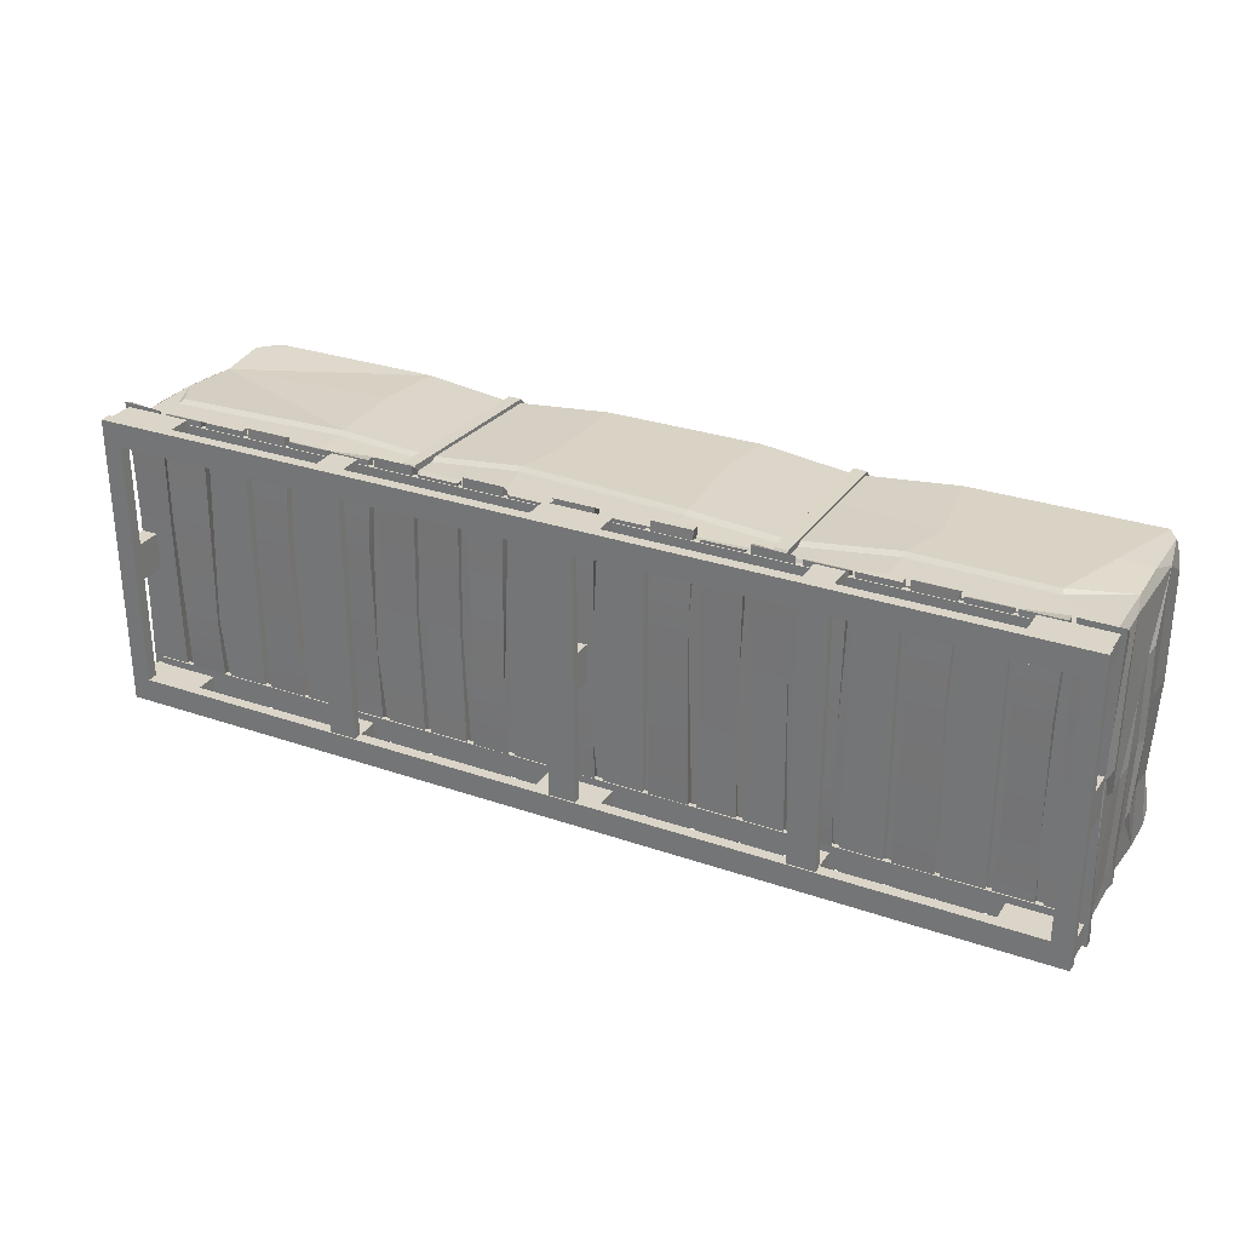
<metadata>
{"format":"obj","ext":"obj","renderer":"f3d","projection":"perspective","resolution":1024,"background":"white","views":[{"elev":29.2,"azim":27.1,"up":"+Z"}]}
</metadata>
<code>
v -245.2 19.24 80
v -224.6 19.24 79.43
v -245.2 23.47 78.35
v -227.6 23.47 76.62
v -245.2 23.47 -71.65
v -224.6 23.47 -71.65
v -245.2 19.24 -74.07
v -224.6 19.24 -74.07
v -241.4 23.23 19.78
v -227.3 23.23 19.78
v -225.8 19.48 19.78
v -244 19.48 19.78
v -221.3 19.24 78.48
v -200.8 19.24 78.48
v -221.3 23.47 76.45
v -200.8 23.47 76.45
v -221.3 23.47 -77.72
v -200.8 23.47 -77.72
v -221.3 19.24 -77.72
v -200.8 19.24 -77.72
v -218.5 21.7 -29.5
v -203.8 21.7 -29.5
v -201.8 17.86 -29.5
v -220.3 17.86 -29.5
v -198 19.24 78.48
v -177.5 19.24 78.48
v -188.6 23.47 56.17
v -177.5 23.47 78.48
v -198 23.47 -70.46
v -177.5 23.47 -70.46
v -198 19.24 -74.07
v -177.5 19.24 -74.07
v -198 23.47 47.97
v -198 21.12 78.48
v -185.9 23.47 78.48
v -174 19.24 80.56
v -153.5 19.24 80.56
v -174 23.47 78.35
v -153.5 23.47 78.35
v -174 23.47 -75.19
v -153.5 23.47 -75.19
v -174 19.24 -77.72
v -153.5 19.24 -77.72
v -169.2 21.91 25.32
v -155.1 21.91 25.32
v -155.1 18.34 25.32
v -172.4 18.34 25.32
v -151.2 19.24 78.48
v -130.7 19.24 78.48
v -151.2 23.47 76.45
v -130.7 23.47 76.45
v -151.2 23.47 -74.07
v -130.7 23.47 -74.07
v -151.2 19.24 -74.07
v -130.7 19.24 -74.07
v -128.3 19.24 78.48
v -107.8 19.24 78.48
v -125.4 23.47 76.9
v -107.8 23.47 78.48
v -128.3 23.47 -73.94
v -107.8 23.47 -73.94
v -128.3 19.24 -77.72
v -107.8 19.24 -77.72
v -126.6 19.58 -24.6
v -126.6 23.13 -24.6
v -111.6 23.13 -24.6
v -109.4 19.58 -24.6
v -124.1 21.87 31.1
v -109.3 21.87 31.1
v -109.3 18.28 31.1
v -126.7 18.28 31.1
v -104.8 19.24 80.56
v -84.29 19.24 80.56
v -104.8 23.47 78.35
v -84.29 23.47 77.07
v -104.8 23.47 -74.07
v -84.29 23.47 -74.07
v -104.8 19.24 -74.07
v -84.29 19.24 -74.07
v -102 23.14 1.196
v -87.07 23.14 1.196
v -85.9 19.57 1.196
v -103.2 19.57 1.196
v -244.1 0 78.48
v 241.3 0 78.48
v -244.1 5.613 78.48
v 241.3 5.613 78.48
v -244.1 5.613 -74.07
v 241.3 5.613 -74.07
v -244.1 0 -74.07
v 241.3 0 -74.07
v -234.6 5.613 66.13
v 231.7 5.613 66.13
v 231.7 5.613 -61.72
v -234.6 5.613 -61.72
v -234.6 0 -61.72
v 231.7 0 -61.72
v 231.7 0 66.13
v -234.6 0 66.13
v -243.2 5.613 77.78
v -208.9 5.613 77.78
v -243.2 19.24 77.78
v -208.9 19.24 77.78
v -243.2 19.24 67
v -208.9 19.24 67
v -243.2 5.613 67
v -208.9 5.613 67
v -17.15 5.613 77.78
v 17.15 5.613 77.78
v -17.15 19.24 77.78
v 17.15 19.24 77.78
v -17.15 19.24 67
v 17.15 19.24 67
v -17.15 5.613 67
v 17.15 5.613 67
v -17.15 5.613 -62.96
v 17.15 5.613 -62.96
v -17.15 19.24 -62.96
v 17.15 19.24 -62.96
v -17.15 19.24 -73.74
v 17.15 19.24 -73.74
v -17.15 5.613 -73.74
v 17.15 5.613 -73.74
v -243.2 5.613 -62.96
v -208.9 5.613 -62.96
v -243.2 19.24 -62.96
v -208.9 19.24 -62.96
v -243.2 19.24 -73.74
v -208.9 19.24 -73.74
v -243.2 5.613 -73.74
v -208.9 5.613 -73.74
v -243.5 5.613 -7.52
v -243.5 5.613 11.51
v -243.5 19.24 -7.52
v -243.5 19.24 11.51
v -235.2 19.24 -7.52
v -235.2 19.24 11.51
v -235.2 5.613 -7.52
v -235.2 5.613 11.51
v -4.166 5.613 -7.52
v -4.166 5.613 11.51
v -4.166 19.24 -7.52
v -4.166 19.24 11.51
v 4.166 19.24 -7.52
v 4.166 19.24 11.51
v 4.166 5.613 -7.52
v 4.166 5.613 11.51
v -126.3 0.6783 -61.72
v -126.3 0.6783 66.13
v -126.3 4.934 -61.72
v -126.3 4.934 66.13
v -112.5 4.934 -61.72
v -112.5 4.934 66.13
v -112.5 0.6783 -61.72
v -112.5 0.6783 66.13
v -127.4 5.613 -62.96
v -113.2 5.613 -62.96
v -127.4 19.24 -62.96
v -113.2 19.24 -62.96
v -127.4 19.24 -73.74
v -113.2 19.24 -73.74
v -127.4 5.613 -73.74
v -113.2 5.613 -73.74
v -127.4 5.613 77.78
v -113.2 5.613 77.78
v -127.4 19.24 77.78
v -113.2 19.24 77.78
v -127.4 19.24 67
v -113.2 19.24 67
v -127.4 5.613 67
v -113.2 5.613 67
v -239.3 18.7 75.56
v 236.7 18.7 75.56
v -239.3 21.03 75.56
v 236.7 21.03 75.56
v -239.3 21.03 63.68
v 236.7 21.03 63.68
v 236.7 18.7 63.68
v -239.3 18.7 63.68
v -239.3 21.03 -71.14
v 236.7 21.03 -71.14
v -239.3 18.7 -71.14
v 236.7 18.7 -71.14
v 236.7 21.03 -59.27
v -239.3 21.03 -59.27
v -239.3 18.7 -59.27
v 236.7 18.7 -59.27
v 206.2 5.613 77.78
v 240.5 5.613 77.78
v 206.2 19.24 77.78
v 240.5 19.24 77.78
v 206.2 19.24 67
v 240.5 19.24 67
v 206.2 5.613 67
v 240.5 5.613 67
v 232.7 5.613 -7.52
v 232.7 5.613 11.51
v 232.7 19.24 -7.52
v 232.7 19.24 11.51
v 241 19.24 -7.52
v 241 19.24 11.51
v 241 5.613 -7.52
v 241 5.613 11.51
v 206.2 5.613 -62.96
v 240.5 5.613 -62.96
v 206.2 19.24 -62.96
v 240.5 19.24 -62.96
v 206.2 19.24 -73.74
v 240.5 19.24 -73.74
v 206.2 5.613 -73.74
v 240.5 5.613 -73.74
v 222.3 19.24 80.56
v 242.8 19.24 80.56
v 222.3 23.47 78.35
v 242.8 23.47 77.07
v 222.3 23.47 -74.07
v 242.8 23.47 -74.07
v 222.3 19.24 -74.07
v 242.8 19.24 -74.07
v 225.1 23.14 1.196
v 240 23.14 1.196
v 241.2 19.57 1.196
v 223.9 19.57 1.196
v 198.8 19.24 78.48
v 219.3 19.24 78.48
v 201.7 23.47 76.9
v 219.3 23.47 78.48
v 198.8 23.47 -73.94
v 219.3 23.47 -73.94
v 198.8 19.24 -77.72
v 219.3 19.24 -77.72
v 200.5 19.58 -24.6
v 200.5 23.13 -24.6
v 215.5 23.13 -24.6
v 217.7 19.58 -24.6
v 203 21.87 31.1
v 217.8 21.87 31.1
v 217.8 18.28 31.1
v 200.4 18.28 31.1
v 175.9 19.24 78.48
v 196.4 19.24 78.48
v 175.9 23.47 76.45
v 196.4 23.47 76.45
v 175.9 23.47 -74.07
v 196.4 23.47 -74.07
v 175.9 19.24 -74.07
v 196.4 19.24 -74.07
v 153.1 19.24 80.56
v 173.6 19.24 80.56
v 153.1 23.47 78.35
v 173.6 23.47 78.35
v 153.1 23.47 -75.19
v 173.6 23.47 -75.19
v 153.1 19.24 -77.72
v 173.6 19.24 -77.72
v 157.9 21.91 25.32
v 172 21.91 25.32
v 172 18.34 25.32
v 154.7 18.34 25.32
v 129.1 19.24 78.48
v 149.6 19.24 78.48
v 138.5 23.47 56.17
v 149.6 23.47 78.48
v 129.1 23.47 -70.46
v 149.6 23.47 -70.46
v 129.1 19.24 -74.07
v 149.6 19.24 -74.07
v 129.1 23.47 47.97
v 129.1 21.12 78.48
v 141.2 23.47 78.48
v 105.8 19.24 78.48
v 126.3 19.24 78.48
v 105.8 23.47 76.45
v 126.3 23.47 76.45
v 105.8 23.47 -77.72
v 126.3 23.47 -77.72
v 105.8 19.24 -77.72
v 126.3 19.24 -77.72
v 108.7 21.7 -29.5
v 123.3 21.7 -29.5
v 125.3 17.86 -29.5
v 106.8 17.86 -29.5
v 81.95 19.24 80
v 102.5 19.24 79.43
v 81.95 23.47 78.35
v 99.52 23.47 76.62
v 81.95 23.47 -71.65
v 102.5 23.47 -71.65
v 81.95 19.24 -74.07
v 102.5 19.24 -74.07
v 85.69 23.23 19.78
v 99.83 23.23 19.78
v 101.3 19.48 19.78
v 83.1 19.48 19.78
v -60.98 19.24 -77.72
v -81.49 19.24 -77.72
v -60.98 23.47 -75.5
v -81.49 23.47 -74.23
v -60.98 23.47 76.91
v -81.49 23.47 76.91
v -60.98 19.24 76.91
v -81.49 19.24 76.91
v -63.75 23.14 1.65
v -78.71 23.14 1.65
v -79.89 19.57 1.65
v -62.58 19.57 1.65
v -37.51 19.24 -75.63
v -58.02 19.24 -75.63
v -40.35 23.47 -74.05
v -58.02 23.47 -75.63
v -37.51 23.47 76.78
v -58.02 23.47 76.78
v -37.51 19.24 80.56
v -58.02 19.24 80.56
v -39.16 19.58 27.44
v -39.16 23.13 27.44
v -54.15 23.13 27.44
v -56.37 19.58 27.44
v -41.65 21.87 -28.25
v -56.45 21.87 -28.25
v -56.45 18.28 -28.25
v -39.07 18.28 -28.25
v -14.54 19.24 -75.63
v -35.04 19.24 -75.63
v -14.54 23.47 -73.6
v -35.04 23.47 -73.6
v -14.54 23.47 76.91
v -35.04 23.47 76.91
v -14.54 19.24 76.91
v -35.04 19.24 76.91
v 8.198 19.24 -77.72
v -12.31 19.24 -77.72
v 8.198 23.47 -75.5
v -12.31 23.47 -75.5
v 8.198 23.47 78.03
v -12.31 23.47 78.03
v 8.198 19.24 80.56
v -12.31 19.24 80.56
v 3.431 21.91 -22.48
v -10.72 21.91 -22.48
v -10.72 18.34 -22.48
v 6.608 18.34 -22.48
v 32.22 19.24 -75.63
v 11.71 19.24 -75.63
v 22.83 23.47 -53.33
v 11.71 23.47 -75.63
v 32.22 23.47 73.3
v 11.71 23.47 73.3
v 32.22 19.24 76.91
v 11.71 19.24 76.91
v 32.22 23.47 -45.12
v 32.22 21.12 -75.63
v 20.13 23.47 -75.63
v 55.53 19.24 -75.63
v 35.02 19.24 -75.63
v 55.53 23.47 -73.6
v 35.02 23.47 -73.6
v 55.53 23.47 80.56
v 35.02 23.47 80.56
v 55.53 19.24 80.56
v 35.02 19.24 80.56
v 52.67 21.7 32.35
v 37.99 21.7 32.35
v 35.99 17.86 32.35
v 54.57 17.86 32.35
v 79.37 19.24 -77.15
v 58.87 19.24 -76.58
v 79.37 23.47 -75.5
v 61.8 23.47 -73.78
v 79.37 23.47 74.5
v 58.87 23.47 74.5
v 79.37 19.24 76.91
v 58.87 19.24 76.91
v 75.63 23.23 -16.93
v 61.49 23.23 -16.93
v 60.02 19.48 -16.93
v 78.22 19.48 -16.93
v -6.901 0.6783 -61.72
v -6.901 0.6783 66.13
v -6.901 4.934 -61.72
v -6.901 4.934 66.13
v 6.901 4.934 -61.72
v 6.901 4.934 66.13
v 6.901 0.6783 -61.72
v 6.901 0.6783 66.13
v 110.8 5.613 77.78
v 124.9 5.613 77.78
v 110.8 19.24 77.78
v 124.9 19.24 77.78
v 110.8 19.24 67
v 124.9 19.24 67
v 110.8 5.613 67
v 124.9 5.613 67
v 111.9 0.6783 -61.72
v 111.9 0.6783 66.13
v 111.9 4.934 -61.72
v 111.9 4.934 66.13
v 125.7 4.934 -61.72
v 125.7 4.934 66.13
v 125.7 0.6783 -61.72
v 125.7 0.6783 66.13
v 110.8 5.613 -62.96
v 124.9 5.613 -62.96
v 110.8 19.24 -62.96
v 124.9 19.24 -62.96
v 110.8 19.24 -73.74
v 124.9 19.24 -73.74
v 110.8 5.613 -73.74
v 124.9 5.613 -73.74
v -95.08 23.62 71.13
v -94.85 28.62 76.21
v -88.52 23.32 71.13
v -88.29 28.31 76.21
v -90.41 123.5 70
v -90.64 118.5 75
v -83.85 123.2 70
v -84.08 118.2 75
v -90.64 118.5 -75
v -90.41 123.5 -70
v -84.08 118.2 -75
v -83.85 123.2 -70
v -95.08 23.62 -71.13
v -94.85 28.62 -76.21
v -88.52 23.32 -71.13
v -88.29 28.31 -76.21
v 88.63 23.47 71.1
v 88.77 28.47 76.17
v 95.19 23.47 70.92
v 95.33 28.47 75.99
v 88.6 123.5 70.06
v 88.74 118.5 75.06
v 95.17 123.5 69.89
v 95.3 118.5 74.88
v 84.7 118.5 -74.88
v 84.83 123.5 -69.89
v 91.26 118.5 -75.06
v 91.4 123.5 -70.06
v 84.81 23.47 -70.92
v 84.67 28.47 -75.99
v 91.37 23.47 -71.1
v 91.23 28.47 -76.17
v -39.03 23.47 75
v -39.03 23.47 -75
v -39.03 123.5 -75
v -39.03 123.5 75
v 41.41 23.47 75
v 41.41 123.5 75
v 41.41 123.5 -75
v 41.41 23.47 -75
v 139.3 23.47 75
v 139.3 123.5 75
v 139.3 123.5 -75
v 139.3 23.47 -75
v -138.3 23.47 75
v -138.3 23.47 -75
v -138.3 123.5 -75
v -138.3 123.5 75
v -89.75 29.65 72.7
v -89.75 117.3 72.7
v -89.75 121.9 67.72
v -89.75 121.9 -65.92
v -89.75 117.3 -72.7
v -89.75 29.65 -72.7
v -89.75 25.01 -65.92
v -89.75 25.01 67.72
v 90.01 25.01 67.72
v 90.01 25.01 -65.92
v 90.01 29.65 -72.7
v 90.01 117.3 -72.7
v 90.01 121.9 -65.92
v 90.01 121.9 67.72
v 90.01 117.3 72.7
v 90.01 29.65 72.7
v 240 26.47 72
v 237 23.47 75
v -240 115.6 -72
v -240 26.47 -72
v -237 23.47 -75
v 240 28.68 -68.53
v 237 23.47 -75
v -240 120.5 62.6
v -240 111.1 72
v -227.5 123.5 75
v -237 123.5 71.08
v -237 114.1 75
v -237 114.5 -75
v -228.1 123.5 -75
v -237 123.5 -62.35
v -234.6 23.47 75
v -237 26.85 75
v -237 23.47 71.62
v -242.1 42.87 72
v -242.1 26.47 61.85
v 240 120.4 -64.92
v 240 115.9 -71.83
v 237 118.5 -75
v 237 123.5 -69.2
v 232.1 123.5 -75
v 240 118.7 58.93
v 240 100.8 69.72
v 237 123.5 68.89
v 232.9 123.5 75
v 237 117.8 73.72
v -237 58.46 75
v 236.8 61.72 73.92
v -138.3 45.15 76.57
v -138.3 42.34 75
v -228.8 38.31 75
v -227 41.12 76.57
v -89.75 43.85 74.27
v -89.75 41.02 72.7
v -44.65 49.11 76.57
v -44.65 46.29 75
v 41.41 43.27 76.57
v 41.41 40.46 75
v 90.01 41 74.27
v 90.01 38.14 72.7
v 139.3 49.24 76.57
v 139.3 46.44 75
v 209.4 44.99 75
v 208.4 47.77 76.57
v -240 75.27 72
v -240 71.19 -72
v -242.5 58.89 46.05
v -242.5 61.31 -6.575
v -242.5 54.79 -42.92
v -240 65.67 -40.66
v -240 72.71 -5.862
v -240 70.3 41.43
v -240 67.67 72
v -240 62.14 -72
v -240 50.86 48.68
v -240 51.17 -10.07
v -240 48 -46.83
v -240 108.2 -72
v -241.9 95.34 -48.48
v -241.9 89.57 -9.956
v -240 86.05 17.57
v -240 82.16 -11.82
v -240 89.84 -49.99
v -240 100.4 29.22
v -235.5 84.49 -73.7
v -238.5 83.63 -70.7
v -237 70.73 -75
v -238.4 89.29 70.1
v -235.4 88.13 73.1
v -240 36.47 56.45
v -240 34.76 37.72
v -138.3 123.5 53.57
v -234.7 121.4 47.58
v -237.7 117.6 42.86
v 237.8 117.6 -44.76
v 234.8 121 -40.24
v 139.3 123.5 -49.03
v 143.2 123.5 16.9
v 237 123.5 4.323
v 240 119.4 3.697
v 240 96.11 -71.08
v 240.5 80.31 -42.48
v 241.4 87.13 -9.696
v 241.4 83.44 40.29
v 238.7 53.25 69.09
v 241.7 35.19 54.03
v 241.7 33.48 6.752
v 240 43.42 -10.66
v 238.8 96.09 -38.19
v 240 99.99 5.557
v 240 99.86 44.65
v 240 27.53 4.699
v 239.3 77.92 -46.79
v 240 80.36 -6.839
v 240 77.27 37.64
v 240 33.73 -6.817
v 236 72.86 -73.93
v 241 63.13 -69.87
v 240.5 58.98 -54.81
v 241 62.39 -8.618
v 240 54.17 -9.55
v 239.7 49.43 -59.37
v 240 56.18 -69.57
v 239 72.38 -69.11
v 239.4 70.77 -49.95
v 240 67.39 -8.181
v 236.5 96.97 -74.49
v 240 70.04 22.87
v 237 84.77 75
v 220.6 85.33 75.79
v 147 75.83 76.01
v 90.01 85.06 73.36
v 37.21 96 75.54
v -39.03 72.3 76.08
v -89.75 79.53 73.51
v -141.9 88.5 75.7
v 90.01 121.9 9.375
v 37.25 123.5 15.31
v -46.1 123.5 -8.487
v -89.75 121.9 -42.94
f 1 2 4 3
f 9 10 6 5
f 5 6 8 7
f 7 8 11 12
f 10 11 8 6
f 7 12 9 5
f 3 4 10 9
f 2 11 10 4
f 12 11 2 1
f 9 12 1 3
f 13 14 16 15
f 21 22 18 17
f 17 18 20 19
f 19 20 23 24
f 22 23 20 18
f 19 24 21 17
f 15 16 22 21
f 14 23 22 16
f 24 23 14 13
f 21 24 13 15
f 34 35 27
f 29 30 32 31
f 31 32 26 25
f 26 32 30 28
f 33 34 27
f 31 25 34 33 29
f 25 26 28 35 34
f 33 27 30 29
f 30 27 35 28
f 36 37 39 38
f 44 45 41 40
f 40 41 43 42
f 42 43 46 47
f 45 46 43 41
f 42 47 44 40
f 38 39 45 44
f 37 46 45 39
f 47 46 37 36
f 44 47 36 38
f 48 49 51 50
f 50 51 53 52
f 52 53 55 54
f 54 55 49 48
f 49 55 53 51
f 54 48 50 52
f 56 57 59 58
f 65 66 61 60
f 60 61 63 62
f 62 63 67 64
f 66 67 63 61
f 62 64 65 60
f 65 64 71 68
f 68 69 66 65
f 69 70 67 66
f 64 67 70 71
f 58 59 69 68
f 57 70 69 59
f 71 70 57 56
f 68 71 56 58
f 72 73 75 74
f 80 81 77 76
f 76 77 79 78
f 78 79 82 83
f 81 82 79 77
f 78 83 80 76
f 74 75 81 80
f 73 82 81 75
f 83 82 73 72
f 80 83 72 74
f 84 85 87 86
f 88 89 91 90
f 85 91 89 87
f 90 84 86 88
f 86 87 93 92
f 87 89 94 93
f 89 88 95 94
f 88 86 92 95
f 90 91 97 96
f 91 85 98 97
f 85 84 99 98
f 84 90 96 99
f 96 97 94 95
f 97 98 93 94
f 98 99 92 93
f 99 96 95 92
f 100 101 103 102
f 102 103 105 104
f 104 105 107 106
f 106 107 101 100
f 101 107 105 103
f 106 100 102 104
f 108 109 111 110
f 110 111 113 112
f 112 113 115 114
f 114 115 109 108
f 109 115 113 111
f 114 108 110 112
f 116 117 119 118
f 118 119 121 120
f 120 121 123 122
f 122 123 117 116
f 117 123 121 119
f 122 116 118 120
f 124 125 127 126
f 126 127 129 128
f 128 129 131 130
f 130 131 125 124
f 125 131 129 127
f 130 124 126 128
f 132 133 135 134
f 134 135 137 136
f 136 137 139 138
f 138 139 133 132
f 133 139 137 135
f 138 132 134 136
f 140 141 143 142
f 142 143 145 144
f 144 145 147 146
f 146 147 141 140
f 141 147 145 143
f 146 140 142 144
f 148 149 151 150
f 150 151 153 152
f 152 153 155 154
f 154 155 149 148
f 149 155 153 151
f 154 148 150 152
f 156 157 159 158
f 158 159 161 160
f 160 161 163 162
f 162 163 157 156
f 157 163 161 159
f 162 156 158 160
f 164 165 167 166
f 166 167 169 168
f 168 169 171 170
f 170 171 165 164
f 165 171 169 167
f 170 164 166 168
f 172 173 175 174
f 174 175 177 176
f 173 172 179 178
f 178 179 176 177
f 180 181 183 182
f 181 180 185 184
f 182 183 187 186
f 186 187 184 185
f 188 189 191 190
f 190 191 193 192
f 192 193 195 194
f 194 195 189 188
f 189 195 193 191
f 194 188 190 192
f 196 197 199 198
f 198 199 201 200
f 200 201 203 202
f 202 203 197 196
f 197 203 201 199
f 202 196 198 200
f 204 205 207 206
f 206 207 209 208
f 208 209 211 210
f 210 211 205 204
f 205 211 209 207
f 210 204 206 208
f 212 213 215 214
f 220 221 217 216
f 216 217 219 218
f 218 219 222 223
f 221 222 219 217
f 218 223 220 216
f 214 215 221 220
f 213 222 221 215
f 223 222 213 212
f 220 223 212 214
f 224 225 227 226
f 233 234 229 228
f 228 229 231 230
f 230 231 235 232
f 234 235 231 229
f 230 232 233 228
f 233 232 239 236
f 236 237 234 233
f 237 238 235 234
f 232 235 238 239
f 226 227 237 236
f 225 238 237 227
f 239 238 225 224
f 236 239 224 226
f 240 241 243 242
f 242 243 245 244
f 244 245 247 246
f 246 247 241 240
f 241 247 245 243
f 246 240 242 244
f 248 249 251 250
f 256 257 253 252
f 252 253 255 254
f 254 255 258 259
f 257 258 255 253
f 254 259 256 252
f 250 251 257 256
f 249 258 257 251
f 259 258 249 248
f 256 259 248 250
f 269 270 262
f 264 265 267 266
f 266 267 261 260
f 261 267 265 263
f 268 269 262
f 266 260 269 268 264
f 260 261 263 270 269
f 268 262 265 264
f 265 262 270 263
f 271 272 274 273
f 279 280 276 275
f 275 276 278 277
f 277 278 281 282
f 280 281 278 276
f 277 282 279 275
f 273 274 280 279
f 272 281 280 274
f 282 281 272 271
f 279 282 271 273
f 283 284 286 285
f 291 292 288 287
f 287 288 290 289
f 289 290 293 294
f 292 293 290 288
f 289 294 291 287
f 285 286 292 291
f 284 293 292 286
f 294 293 284 283
f 291 294 283 285
f 295 296 298 297
f 303 304 300 299
f 299 300 302 301
f 301 302 305 306
f 304 305 302 300
f 301 306 303 299
f 297 298 304 303
f 296 305 304 298
f 306 305 296 295
f 303 306 295 297
f 307 308 310 309
f 316 317 312 311
f 311 312 314 313
f 313 314 318 315
f 317 318 314 312
f 313 315 316 311
f 316 315 322 319
f 319 320 317 316
f 320 321 318 317
f 315 318 321 322
f 309 310 320 319
f 308 321 320 310
f 322 321 308 307
f 319 322 307 309
f 323 324 326 325
f 325 326 328 327
f 327 328 330 329
f 329 330 324 323
f 324 330 328 326
f 329 323 325 327
f 331 332 334 333
f 339 340 336 335
f 335 336 338 337
f 337 338 341 342
f 340 341 338 336
f 337 342 339 335
f 333 334 340 339
f 332 341 340 334
f 342 341 332 331
f 339 342 331 333
f 352 353 345
f 347 348 350 349
f 349 350 344 343
f 344 350 348 346
f 351 352 345
f 349 343 352 351 347
f 343 344 346 353 352
f 351 345 348 347
f 348 345 353 346
f 354 355 357 356
f 362 363 359 358
f 358 359 361 360
f 360 361 364 365
f 363 364 361 359
f 360 365 362 358
f 356 357 363 362
f 355 364 363 357
f 365 364 355 354
f 362 365 354 356
f 366 367 369 368
f 374 375 371 370
f 370 371 373 372
f 372 373 376 377
f 375 376 373 371
f 372 377 374 370
f 368 369 375 374
f 367 376 375 369
f 377 376 367 366
f 374 377 366 368
f 378 379 381 380
f 380 381 383 382
f 382 383 385 384
f 384 385 379 378
f 379 385 383 381
f 384 378 380 382
f 386 387 389 388
f 388 389 391 390
f 390 391 393 392
f 392 393 387 386
f 387 393 391 389
f 392 386 388 390
f 394 395 397 396
f 396 397 399 398
f 398 399 401 400
f 400 401 395 394
f 395 401 399 397
f 400 394 396 398
f 402 403 405 404
f 404 405 407 406
f 406 407 409 408
f 408 409 403 402
f 403 409 407 405
f 408 402 404 406
f 411 413 417 415
f 414 416 421 419
f 418 420 425 423
f 422 424 412 410
f 413 412 424 417
f 417 424 425 416
f 420 421 416 425
f 423 422 410 418
f 418 410 411 419
f 415 414 419 411
f 411 410 412 413
f 414 415 417 416
f 418 419 421 420
f 422 423 425 424
f 427 429 433 431
f 430 432 437 435
f 434 436 441 439
f 438 440 428 426
f 429 428 440 433
f 433 440 441 432
f 436 437 432 441
f 439 438 426 434
f 434 426 427 435
f 431 430 435 427
f 427 426 428 429
f 430 431 433 432
f 434 435 437 436
f 438 439 441 440
f 595 596 445 447
f 443 444 448 449
f 442 443 449 446
f 461 462 456
f 459 445 460
f 465 442 458
f 473 466 450
f 463 464 455
f 596 597 460 445
f 460 549 457
f 443 463 462 444
f 442 465 464 443
f 454 455 464 465
f 455 456 462 463
f 467 449 468
f 446 449 467 466
f 469 448 470
f 450 466 467 453
f 449 448 469 468
f 471 472 451
f 453 468 469 452
f 594 595 447 471
f 555 594 471
f 459 460 457
f 471 447 472
f 461 444 462
f 469 470 452
f 467 468 453
f 463 443 464
f 465 458 454
f 473 446 466
f 491 493 477 478
f 530 504 522
f 487 486 476 488
f 475 480 479 569
f 474 475 569
f 475 474 562 505
f 530 547 493 492
f 450 453 480 475
f 491 478 455 489
f 454 489 455
f 481 482 485 484
f 483 484 485
f 550 484 549
f 549 484 483 457
f 486 487 456 542
f 535 486 542 543
f 481 484 550 551
f 491 490 492 493
f 489 490 491
f 562 563 564 565
f 496 498 497
f 584 452 498 496
f 553 554 555 556
f 556 557 552 553
f 574 575 580
f 497 494 495 496
f 500 499 501 503
f 501 502 503
f 505 521 520
f 490 489 508 504
f 506 507 511 510
f 507 506 509 508
f 510 511 513 512
f 512 513 515 514
f 514 515 517 516
f 516 517 519 518
f 518 519 520 521
f 590 591 512 514
f 591 592 510 512
f 592 593 506 510
f 589 590 514 516
f 588 589 516 518
f 521 505 586 587
f 546 457 483 485
f 507 508 489 454
f 511 507 454 458
f 513 511 458 442
f 515 513 442 446
f 517 515 446 473
f 519 517 473 450
f 475 520 519 450
f 505 520 475
f 504 508 509
f 551 541 482 481
f 523 526 527
f 531 534 526 523
f 525 533 532 524
f 528 525 524 529
f 527 526 525 528
f 526 534 533 525
f 524 532 530 522
f 529 524 522
f 540 527 528 539
f 537 539 538
f 535 540 536
f 536 540 539 537
f 541 537 538
f 541 538 482
f 535 536 537 541
f 543 540 535
f 538 545 482
f 539 528 529 538
f 547 548 493
f 477 534 531
f 477 493 548
f 544 455 478
f 531 544 478 477
f 523 527 540 543
f 543 542 544 523
f 476 486 535
f 542 456 455 544
f 523 544 531
f 492 490 504 530
f 545 546 485 482
f 538 529 522 545
f 522 504 546 545
f 593 546 506
f 506 546 504 509
f 532 547 530
f 533 548 547 532
f 477 548 533 534
f 456 549 460 597
f 549 456 550
f 456 487 488 550
f 551 550 488 476
f 535 541 551 476
f 553 552 494 497
f 452 554 498
f 452 470 554
f 555 471 451
f 502 555 451
f 501 499 557 556
f 567 560 559 566
f 565 573 479
f 557 567 566 552
f 500 561 568
f 568 561 560 567
f 566 559 558
f 575 576 579 580
f 474 569 564 563
f 564 569 573 565
f 474 563 562
f 559 570 558
f 500 572 561
f 561 572 571 560
f 560 571 570 559
f 562 572 500
f 585 578 577
f 576 577 578 579
f 552 566 558 495
f 552 495 494
f 500 568 499
f 499 568 567 557
f 479 573 569
f 574 581 575
f 581 582 576 575
f 582 583 577 576
f 585 577 583
f 562 565 578 585
f 579 578 565 479
f 580 579 479
f 574 580 479 480
f 496 495 558 584
f 570 582 581 558
f 571 583 582 570
f 571 585 583
f 584 558 581 574
f 453 452 584 574
f 453 574 480
f 505 562 500 586
f 587 588 518 521
f 556 555 502 501
f 498 554 553 497
f 572 585 571
f 562 585 572
f 586 500 503
f 502 587 586 503
f 451 587 502
f 451 588 587
f 451 472 589 588
f 447 590 589 472
f 445 591 590 447
f 445 459 592 591
f 457 593 592 459
f 457 546 593
f 554 470 594 555
f 448 595 594 470
f 444 596 595 448
f 444 461 597 596
f 456 597 461

</code>
